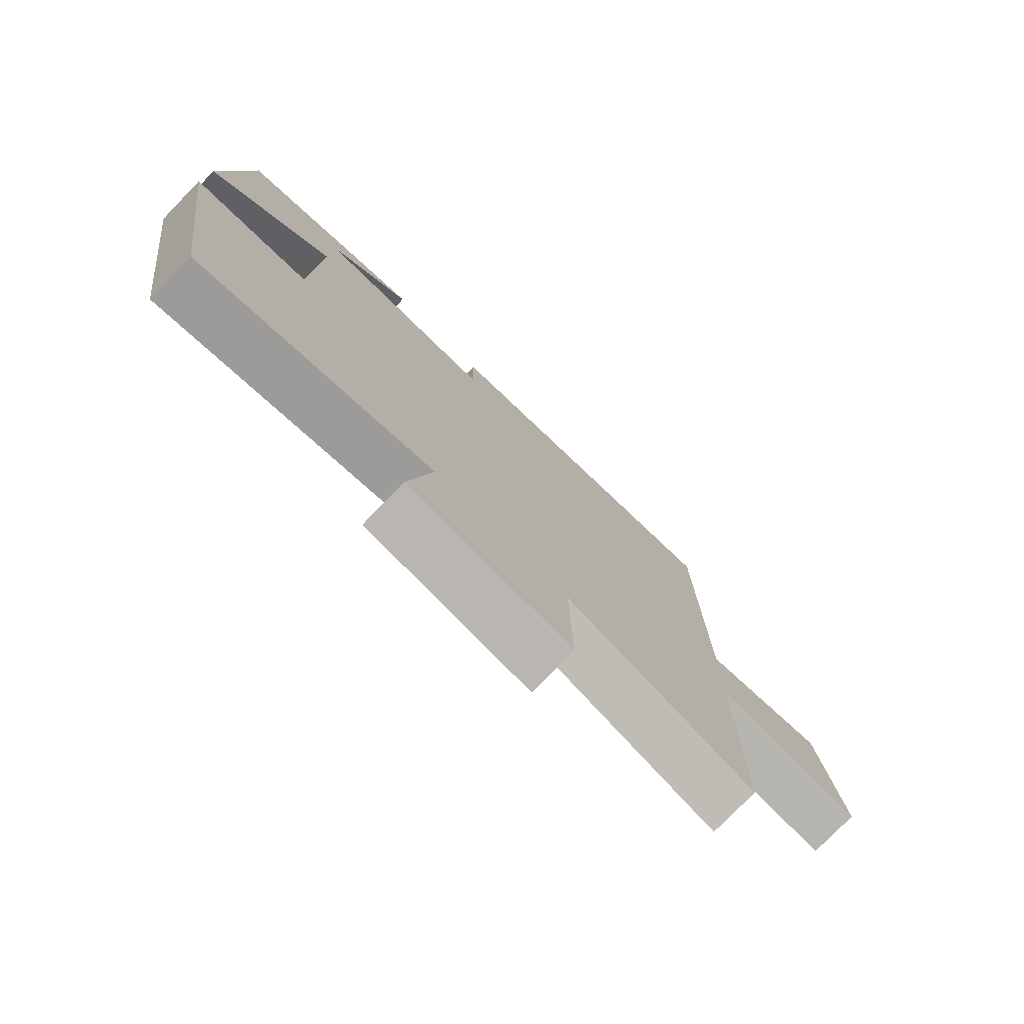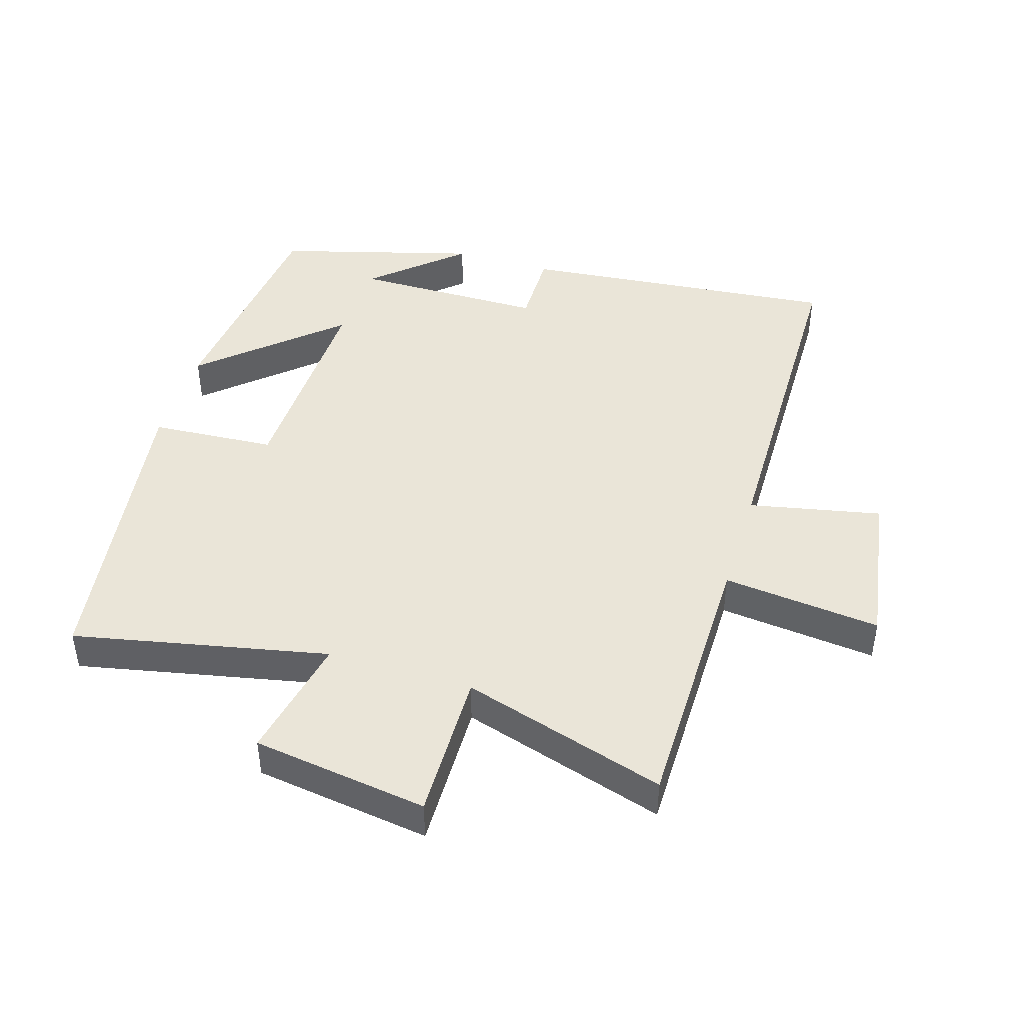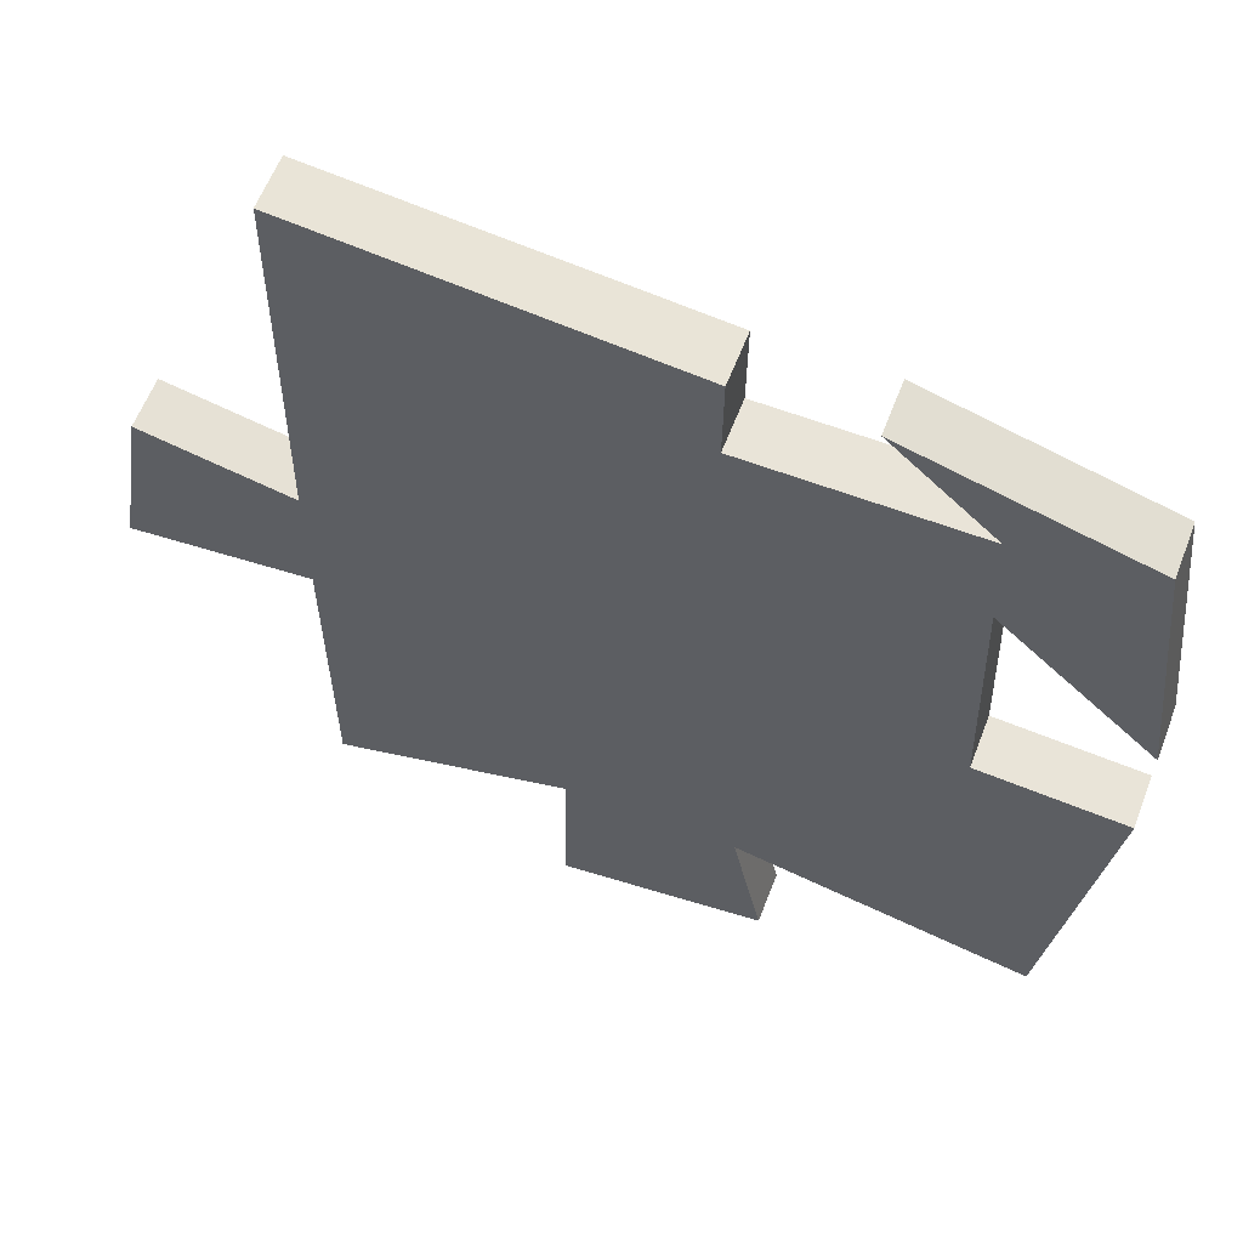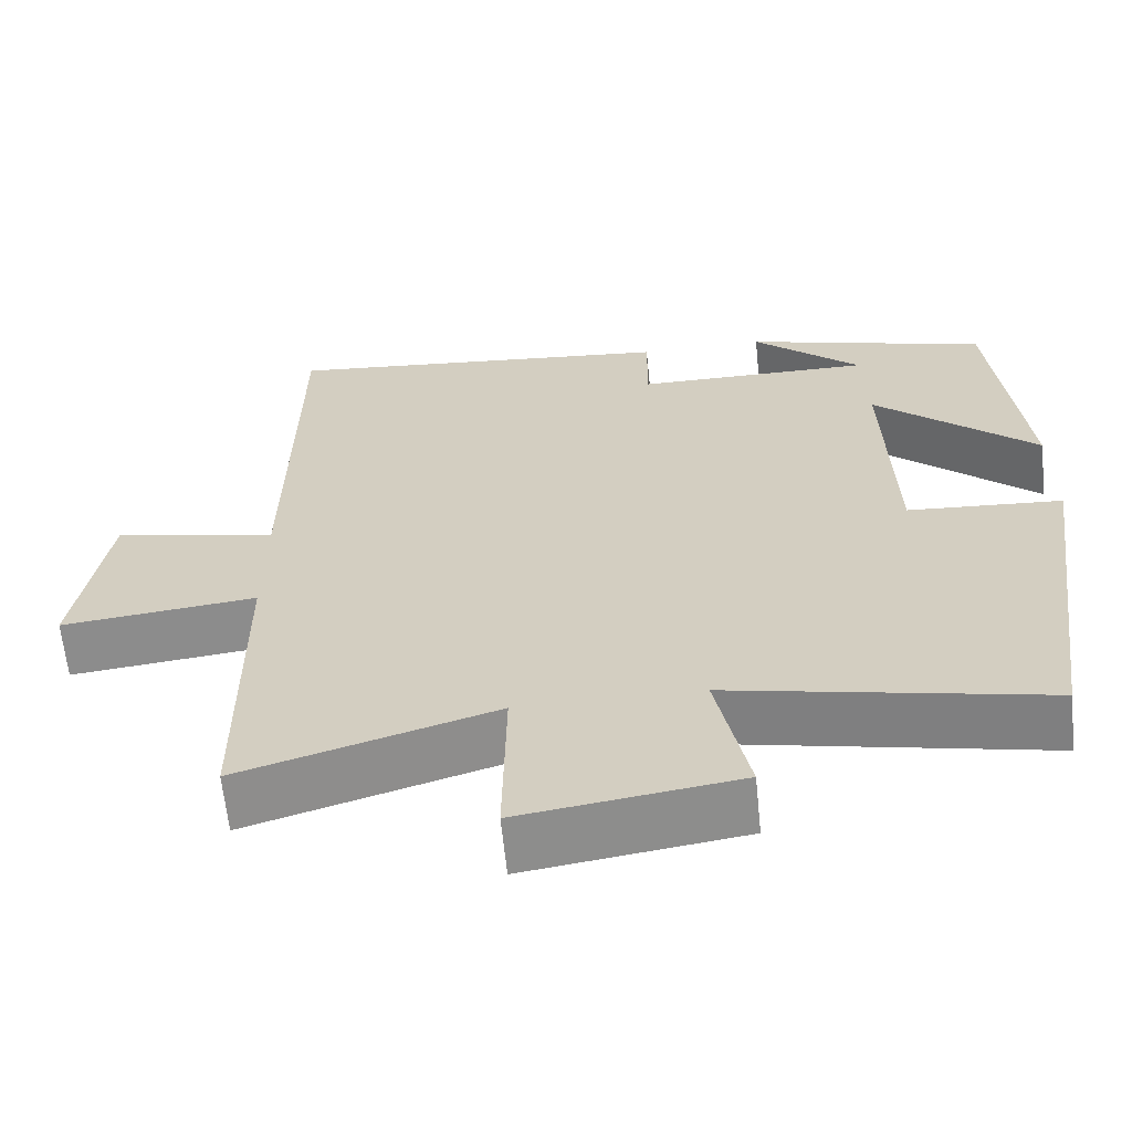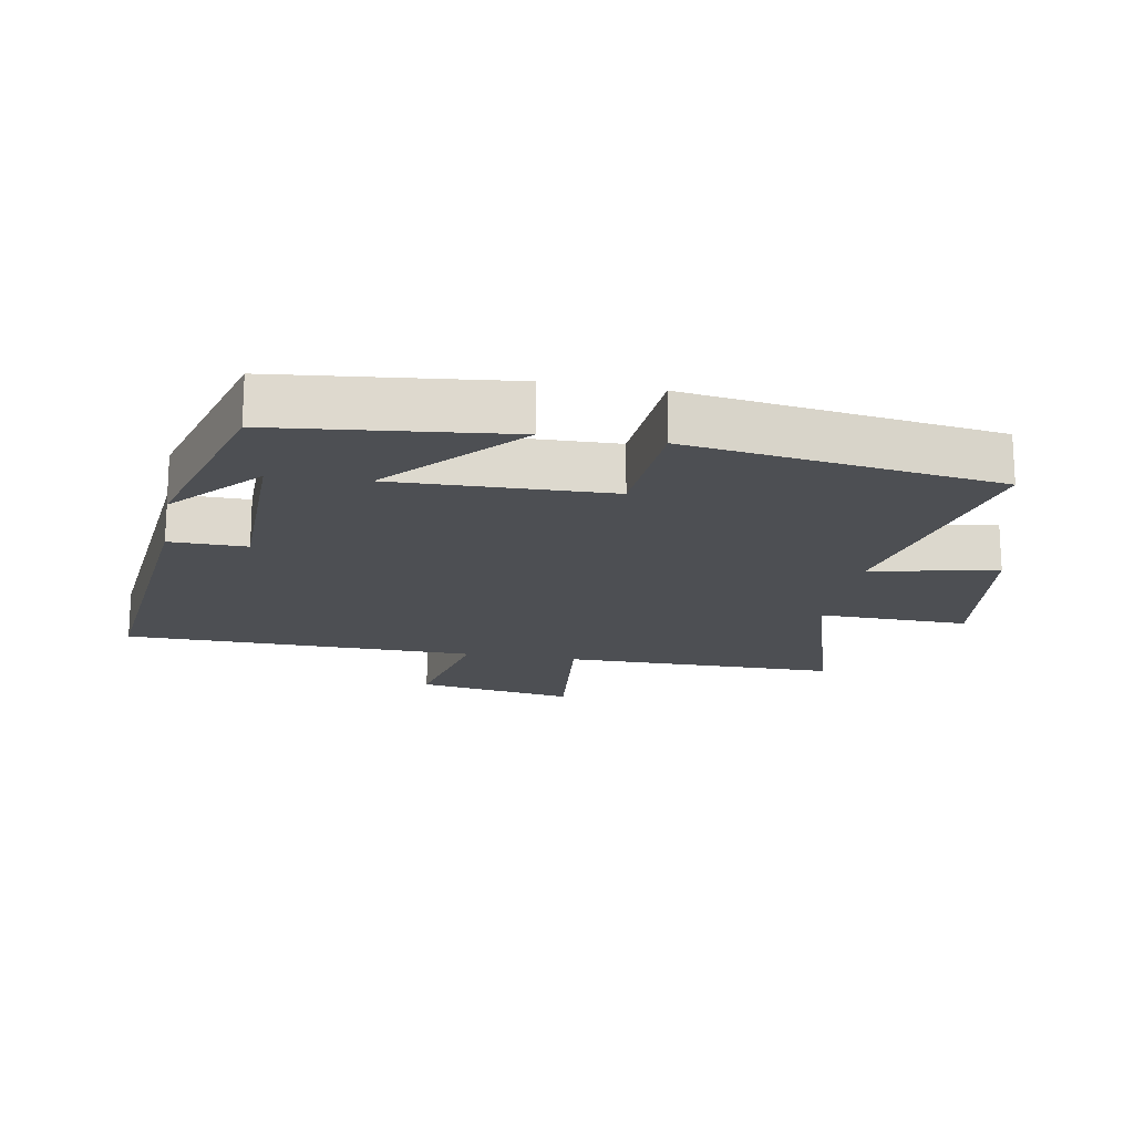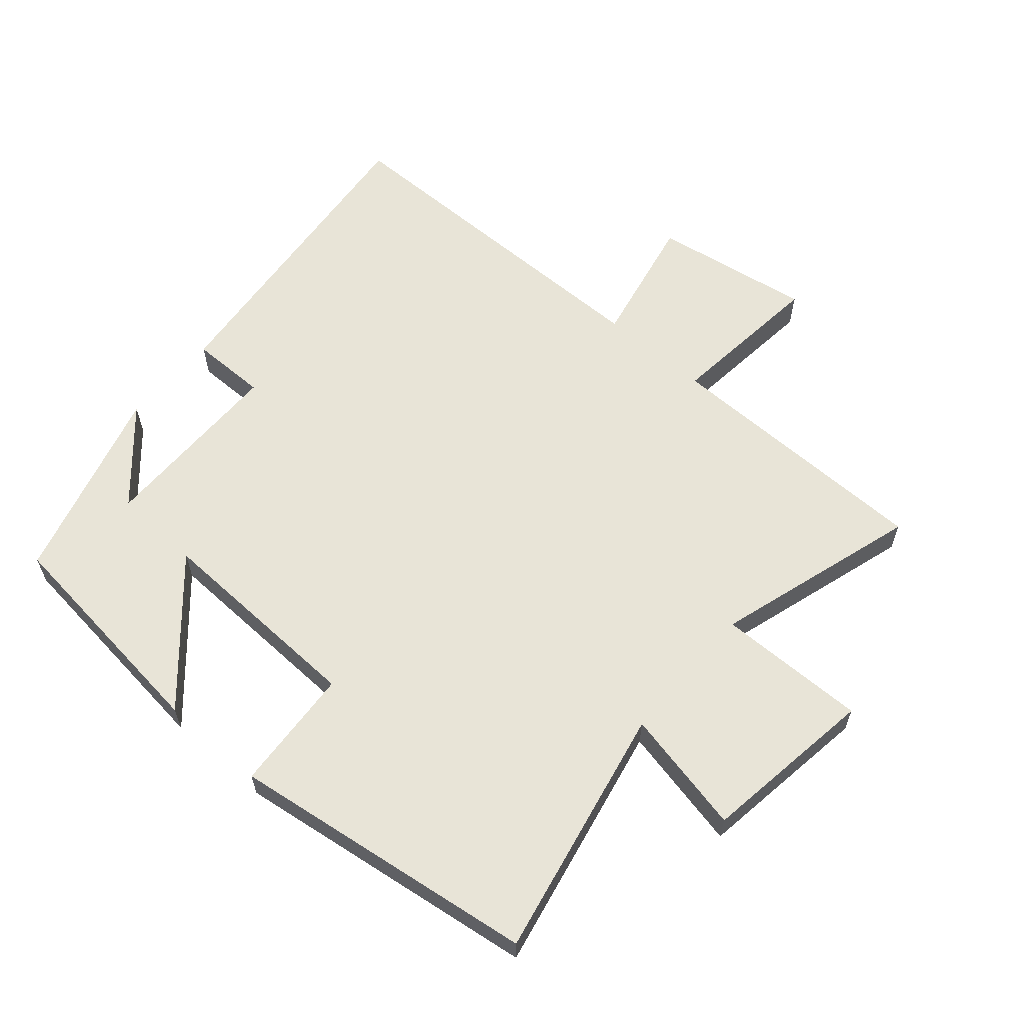
<metadata>
{"format":"obj","ext":"obj","renderer":"f3d","projection":"perspective","resolution":1024,"background":"white","views":[{"elev":-77.6,"azim":135.8,"up":"+Z"},{"elev":44.7,"azim":-162.9,"up":"+Y"},{"elev":60.4,"azim":21.0,"up":"+Z"},{"elev":-63.2,"azim":5.8,"up":"+Z"},{"elev":-17.8,"azim":79.7,"up":"+Y"},{"elev":61.3,"azim":131.0,"up":"+Y"}]}
</metadata>
<code>
v -0.498 0.07 -0.595
v -0.5 0.07 -0.171
v -0.743 0.07 -0.197
v -0.703 0.07 0.047
v -0.5 0.07 0.005
v -0.493 0.07 0.549
v -0.001 0.07 0.5
v -0.002 0.07 0.382
v 0.292 0.07 0.38
v 0.157 0.07 0.5
v 0.461 0.07 0.415
v 0.5 0.07 0.061
v 0.298 0.07 0.24
v 0.308 0.07 -0.092
v 0.5 0.07 -0.105
v 0.433 0.07 -0.581
v 0.043 0.07 -0.5
v 0.083 0.07 -0.693
v -0.187 0.07 -0.731
v -0.183 0.07 -0.5
v -0.498 0 -0.595
v -0.5 0 -0.171
v -0.743 0 -0.197
v -0.703 0 0.047
v -0.5 0 0.005
v -0.493 0 0.549
v -0.001 0 0.5
v -0.002 0 0.382
v 0.292 0 0.38
v 0.157 0 0.5
v 0.461 0 0.415
v 0.5 0 0.061
v 0.298 0 0.24
v 0.308 0 -0.092
v 0.5 0 -0.105
v 0.433 0 -0.581
v 0.043 0 -0.5
v 0.083 0 -0.693
v -0.187 0 -0.731
v -0.183 0 -0.5
f 17 18 19 20
f 14 15 16 17
f 13 14 17 20
f 11 12 13
f 9 10 11
f 9 11 13
f 20 1 2
f 13 20 2
f 9 13 2
f 8 9 2
f 7 8 2
f 6 7 2
f 5 6 2
f 2 3 4 5
f 40 39 38 37
f 37 36 35 34
f 40 37 34 33
f 33 32 31
f 31 30 29
f 33 31 29
f 22 21 40
f 22 40 33
f 22 33 29
f 22 29 28
f 22 28 27
f 22 27 26
f 22 26 25
f 25 24 23 22
f 1 21 22 2
f 2 22 23 3
f 3 23 24 4
f 4 24 25 5
f 5 25 26 6
f 6 26 27 7
f 7 27 28 8
f 8 28 29 9
f 9 29 30 10
f 10 30 31 11
f 11 31 32 12
f 12 32 33 13
f 13 33 34 14
f 14 34 35 15
f 15 35 36 16
f 16 36 37 17
f 17 37 38 18
f 18 38 39 19
f 19 39 40 20
f 20 40 21 1

</code>
